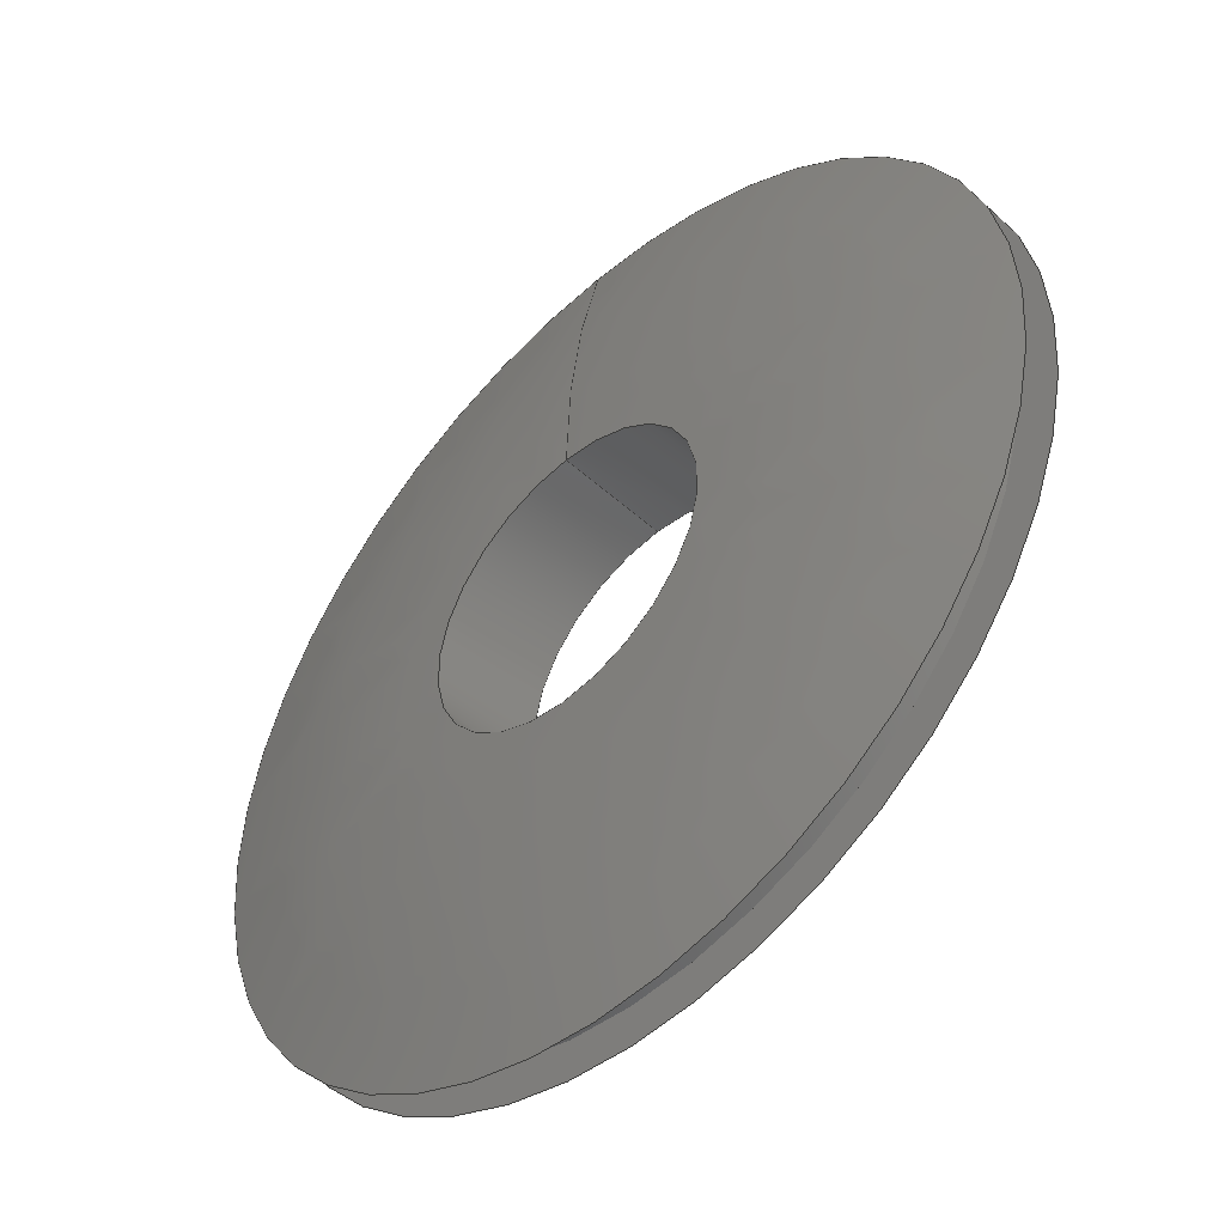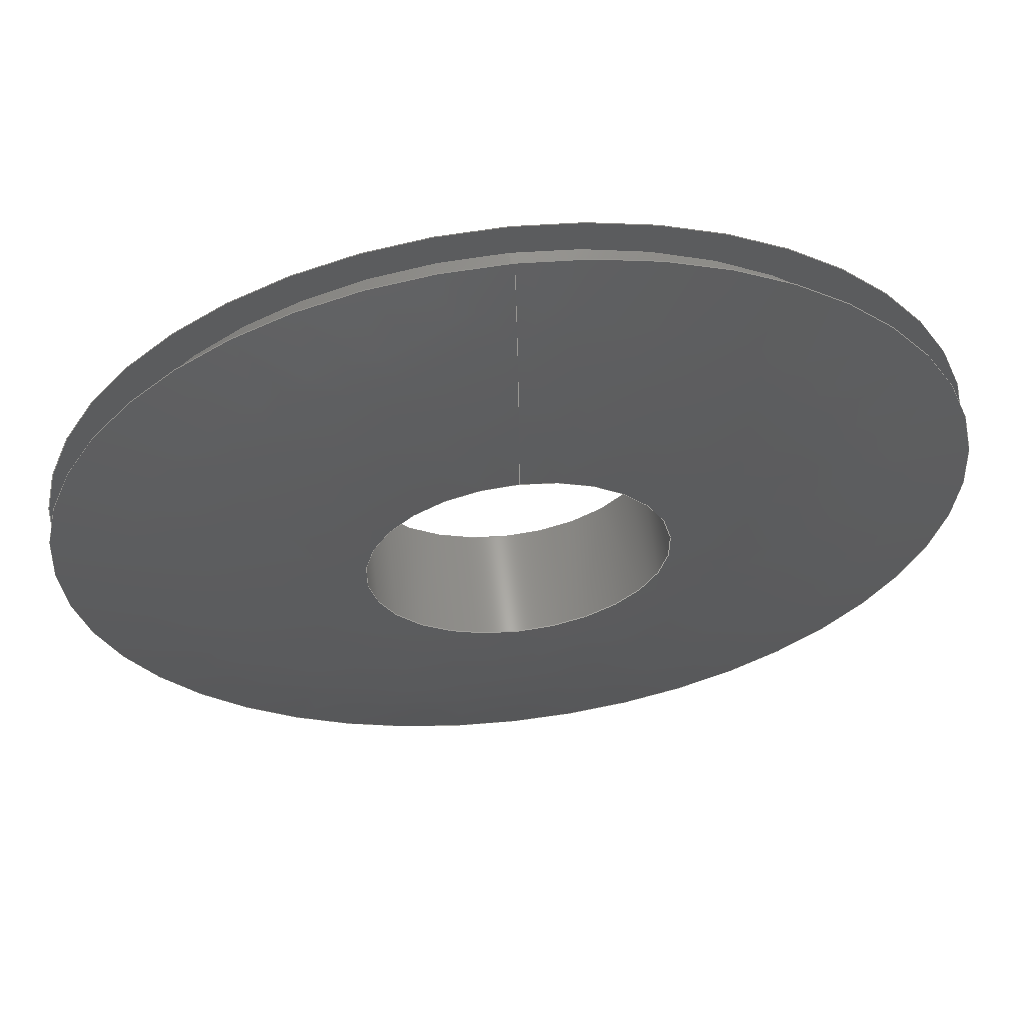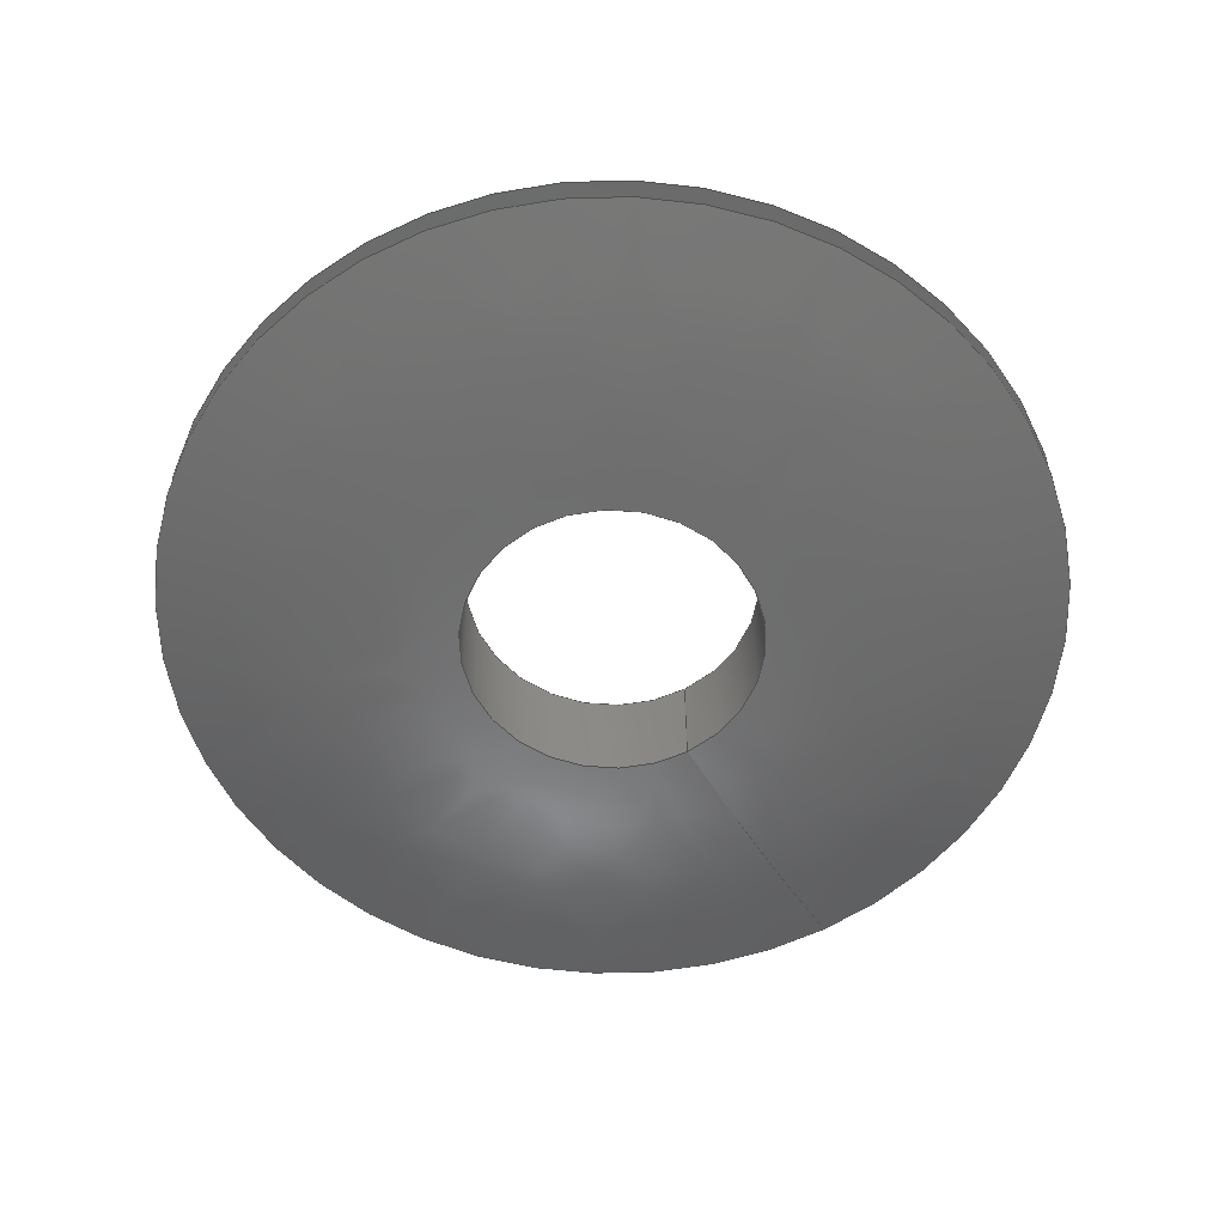
<metadata>
{"format":"step","ext":"stp","renderer":"f3d","projection":"perspective","resolution":1024,"background":"white","views":[{"elev":-47.9,"azim":-135.6,"up":"+Z"},{"elev":60.4,"azim":-6.7,"up":"+Z"},{"elev":-57.9,"azim":-149.8,"up":"+Y"}]}
</metadata>
<code>
ISO-10303-21;
DATA;
#1=MECHANICAL_DESIGN_GEOMETRIC_PRESENTATION_REPRESENTATION('',(#4),#274);
#2=SHAPE_REPRESENTATION_RELATIONSHIP('SRR','None',#284,#3);
#3=ADVANCED_BREP_SHAPE_REPRESENTATION('',(#5),#273);
#4=STYLED_ITEM('',(#293),#5);
#5=MANIFOLD_SOLID_BREP('Body1',#112);
#6=(
BOUNDED_SURFACE()
B_SPLINE_SURFACE(2,2,((#200,#201,#202,#203,#204,#205,#206,#207,#208),(#209,
#210,#211,#212,#213,#214,#215,#216,#217),(#218,#219,#220,#221,#222,#223,
#224,#225,#226)),.UNSPECIFIED.,.F.,.T.,.F.)
B_SPLINE_SURFACE_WITH_KNOTS((3,3),(3,2,2,2,3),(1.322,1.571),
(-3.142,-1.571,0,1.571,3.142),
 .UNSPECIFIED.)
GEOMETRIC_REPRESENTATION_ITEM()
RATIONAL_B_SPLINE_SURFACE(((1,0.7071,1,0.7071,1,
0.7071,1,0.7071,1),(0.9923,0.7016,
0.9923,0.7016,0.9923,0.7016,
0.9923,0.7016,0.9923),(1,0.7071,
1,0.7071,1,0.7071,1,0.7071,1)))
REPRESENTATION_ITEM('')
SURFACE()
);
#7=(
BOUNDED_SURFACE()
B_SPLINE_SURFACE(2,2,((#238,#239,#240,#241,#242,#243,#244,#245,#246),(#247,
#248,#249,#250,#251,#252,#253,#254,#255),(#256,#257,#258,#259,#260,#261,
#262,#263,#264)),.UNSPECIFIED.,.F.,.T.,.F.)
B_SPLINE_SURFACE_WITH_KNOTS((3,3),(3,2,2,2,3),(-1.571,-1.322),
(-3.142,-1.571,0,1.571,3.142),
 .UNSPECIFIED.)
GEOMETRIC_REPRESENTATION_ITEM()
RATIONAL_B_SPLINE_SURFACE(((1,0.7071,1,0.7071,1,
0.7071,1,0.7071,1),(0.9923,0.7016,
0.9923,0.7016,0.9923,0.7016,
0.9923,0.7016,0.9923),(1,0.7071,
1,0.7071,1,0.7071,1,0.7071,1)))
REPRESENTATION_ITEM('')
SURFACE()
);
#8=FACE_BOUND('',#20,.T.);
#9=FACE_BOUND('',#25,.T.);
#10=PLANE('',#131);
#11=PLANE('',#143);
#12=FACE_OUTER_BOUND('',#18,.T.);
#13=FACE_OUTER_BOUND('',#19,.T.);
#14=FACE_OUTER_BOUND('',#21,.T.);
#15=FACE_OUTER_BOUND('',#22,.T.);
#16=FACE_OUTER_BOUND('',#23,.T.);
#17=FACE_OUTER_BOUND('',#24,.T.);
#18=EDGE_LOOP('',(#72,#73,#74,#75,#76,#77));
#19=EDGE_LOOP('',(#78,#79));
#20=EDGE_LOOP('',(#80,#81));
#21=EDGE_LOOP('',(#82,#83,#84,#85,#86,#87));
#22=EDGE_LOOP('',(#88,#89,#90,#91,#92,#93));
#23=EDGE_LOOP('',(#94,#95,#96,#97,#98,#99));
#24=EDGE_LOOP('',(#100,#101));
#25=EDGE_LOOP('',(#102,#103));
#26=LINE('',#191,#28);
#27=LINE('',#234,#29);
#28=VECTOR('',#152,0.6875);
#29=VECTOR('',#171,0.25);
#30=CIRCLE('',#127,0.6875);
#31=CIRCLE('',#128,0.6875);
#32=CIRCLE('',#129,0.6875);
#33=CIRCLE('',#130,0.6875);
#34=CIRCLE('',#132,0.75);
#35=CIRCLE('',#133,0.75);
#36=CIRCLE('',#134,0.25);
#37=CIRCLE('',#135,0.25);
#38=CIRCLE('',#136,2.031);
#39=CIRCLE('',#138,0.25);
#40=CIRCLE('',#139,0.25);
#41=CIRCLE('',#140,0.75);
#42=CIRCLE('',#141,0.75);
#43=CIRCLE('',#142,2.031);
#44=VERTEX_POINT('',#186);
#45=VERTEX_POINT('',#187);
#46=VERTEX_POINT('',#190);
#47=VERTEX_POINT('',#192);
#48=VERTEX_POINT('',#196);
#49=VERTEX_POINT('',#197);
#50=VERTEX_POINT('',#227);
#51=VERTEX_POINT('',#228);
#52=VERTEX_POINT('',#233);
#53=VERTEX_POINT('',#235);
#54=VERTEX_POINT('',#265);
#55=VERTEX_POINT('',#266);
#56=EDGE_CURVE('',#44,#45,#30,.T.);
#57=EDGE_CURVE('',#45,#44,#31,.T.);
#58=EDGE_CURVE('',#45,#46,#26,.T.);
#59=EDGE_CURVE('',#46,#47,#32,.T.);
#60=EDGE_CURVE('',#47,#46,#33,.T.);
#61=EDGE_CURVE('',#48,#49,#34,.T.);
#62=EDGE_CURVE('',#49,#48,#35,.T.);
#63=EDGE_CURVE('',#50,#51,#36,.T.);
#64=EDGE_CURVE('',#51,#50,#37,.T.);
#65=EDGE_CURVE('',#51,#49,#38,.T.);
#66=EDGE_CURVE('',#51,#52,#27,.T.);
#67=EDGE_CURVE('',#53,#52,#39,.T.);
#68=EDGE_CURVE('',#52,#53,#40,.T.);
#69=EDGE_CURVE('',#54,#55,#41,.T.);
#70=EDGE_CURVE('',#55,#54,#42,.T.);
#71=EDGE_CURVE('',#55,#52,#43,.T.);
#72=ORIENTED_EDGE('',*,*,#56,.F.);
#73=ORIENTED_EDGE('',*,*,#57,.F.);
#74=ORIENTED_EDGE('',*,*,#58,.T.);
#75=ORIENTED_EDGE('',*,*,#59,.T.);
#76=ORIENTED_EDGE('',*,*,#60,.T.);
#77=ORIENTED_EDGE('',*,*,#58,.F.);
#78=ORIENTED_EDGE('',*,*,#61,.F.);
#79=ORIENTED_EDGE('',*,*,#62,.F.);
#80=ORIENTED_EDGE('',*,*,#56,.T.);
#81=ORIENTED_EDGE('',*,*,#57,.T.);
#82=ORIENTED_EDGE('',*,*,#63,.F.);
#83=ORIENTED_EDGE('',*,*,#64,.F.);
#84=ORIENTED_EDGE('',*,*,#65,.T.);
#85=ORIENTED_EDGE('',*,*,#62,.T.);
#86=ORIENTED_EDGE('',*,*,#61,.T.);
#87=ORIENTED_EDGE('',*,*,#65,.F.);
#88=ORIENTED_EDGE('',*,*,#63,.T.);
#89=ORIENTED_EDGE('',*,*,#66,.T.);
#90=ORIENTED_EDGE('',*,*,#67,.F.);
#91=ORIENTED_EDGE('',*,*,#68,.F.);
#92=ORIENTED_EDGE('',*,*,#66,.F.);
#93=ORIENTED_EDGE('',*,*,#64,.T.);
#94=ORIENTED_EDGE('',*,*,#69,.F.);
#95=ORIENTED_EDGE('',*,*,#70,.F.);
#96=ORIENTED_EDGE('',*,*,#71,.T.);
#97=ORIENTED_EDGE('',*,*,#68,.T.);
#98=ORIENTED_EDGE('',*,*,#67,.T.);
#99=ORIENTED_EDGE('',*,*,#71,.F.);
#100=ORIENTED_EDGE('',*,*,#69,.T.);
#101=ORIENTED_EDGE('',*,*,#70,.T.);
#102=ORIENTED_EDGE('',*,*,#60,.F.);
#103=ORIENTED_EDGE('',*,*,#59,.F.);
#104=CYLINDRICAL_SURFACE('',#126,0.6875);
#105=CYLINDRICAL_SURFACE('',#137,0.25);
#106=ADVANCED_FACE('',(#12),#104,.T.);
#107=ADVANCED_FACE('',(#13,#8),#10,.T.);
#108=ADVANCED_FACE('',(#14),#6,.F.);
#109=ADVANCED_FACE('',(#15),#105,.F.);
#110=ADVANCED_FACE('',(#16),#7,.F.);
#111=ADVANCED_FACE('',(#17,#9),#11,.T.);
#112=CLOSED_SHELL('',(#106,#107,#108,#109,#110,#111));
#113=DERIVED_UNIT_ELEMENT(#115,1);
#114=DERIVED_UNIT_ELEMENT(#278,3);
#115=(
MASS_UNIT()
NAMED_UNIT(*)
SI_UNIT(.KILO.,.GRAM.)
);
#116=DERIVED_UNIT((#113,#114));
#117=MEASURE_REPRESENTATION_ITEM('density measure',
POSITIVE_RATIO_MEASURE(7850),#116);
#118=PROPERTY_DEFINITION_REPRESENTATION(#123,#120);
#119=PROPERTY_DEFINITION_REPRESENTATION(#124,#121);
#120=REPRESENTATION('material name',(#122),#273);
#121=REPRESENTATION('density',(#117),#273);
#122=DESCRIPTIVE_REPRESENTATION_ITEM('Steel','Steel');
#123=PROPERTY_DEFINITION('material property','material name',#286);
#124=PROPERTY_DEFINITION('material property','density of part',#286);
#125=AXIS2_PLACEMENT_3D('placement',#184,#144,#145);
#126=AXIS2_PLACEMENT_3D('',#185,#146,#147);
#127=AXIS2_PLACEMENT_3D('',#188,#148,#149);
#128=AXIS2_PLACEMENT_3D('',#189,#150,#151);
#129=AXIS2_PLACEMENT_3D('',#193,#153,#154);
#130=AXIS2_PLACEMENT_3D('',#194,#155,#156);
#131=AXIS2_PLACEMENT_3D('',#195,#157,#158);
#132=AXIS2_PLACEMENT_3D('',#198,#159,#160);
#133=AXIS2_PLACEMENT_3D('',#199,#161,#162);
#134=AXIS2_PLACEMENT_3D('',#229,#163,#164);
#135=AXIS2_PLACEMENT_3D('',#230,#165,#166);
#136=AXIS2_PLACEMENT_3D('',#231,#167,#168);
#137=AXIS2_PLACEMENT_3D('',#232,#169,#170);
#138=AXIS2_PLACEMENT_3D('',#236,#172,#173);
#139=AXIS2_PLACEMENT_3D('',#237,#174,#175);
#140=AXIS2_PLACEMENT_3D('',#267,#176,#177);
#141=AXIS2_PLACEMENT_3D('',#268,#178,#179);
#142=AXIS2_PLACEMENT_3D('',#269,#180,#181);
#143=AXIS2_PLACEMENT_3D('',#270,#182,#183);
#144=DIRECTION('axis',(0,0,1));
#145=DIRECTION('refdir',(1,0,0));
#146=DIRECTION('center_axis',(0,-1,0));
#147=DIRECTION('ref_axis',(0,0,-1));
#148=DIRECTION('center_axis',(0,-1,0));
#149=DIRECTION('ref_axis',(1,0,0));
#150=DIRECTION('center_axis',(0,-1,0));
#151=DIRECTION('ref_axis',(1,0,0));
#152=DIRECTION('',(0,1,0));
#153=DIRECTION('center_axis',(0,-1,0));
#154=DIRECTION('ref_axis',(1,0,0));
#155=DIRECTION('center_axis',(0,-1,0));
#156=DIRECTION('ref_axis',(1,0,0));
#157=DIRECTION('center_axis',(0,1,0));
#158=DIRECTION('ref_axis',(0,0,1));
#159=DIRECTION('center_axis',(0,-1,0));
#160=DIRECTION('ref_axis',(1,0,0));
#161=DIRECTION('center_axis',(0,-1,0));
#162=DIRECTION('ref_axis',(1,0,0));
#163=DIRECTION('center_axis',(0,-1,0));
#164=DIRECTION('ref_axis',(1,0,0));
#165=DIRECTION('center_axis',(0,-1,0));
#166=DIRECTION('ref_axis',(1,0,0));
#167=DIRECTION('center_axis',(-1,0,-1.225e-16));
#168=DIRECTION('ref_axis',(-1.225e-16,0,1));
#169=DIRECTION('center_axis',(0,-1,0));
#170=DIRECTION('ref_axis',(0,0,-1));
#171=DIRECTION('',(0,1,0));
#172=DIRECTION('center_axis',(0,-1,0));
#173=DIRECTION('ref_axis',(1,0,0));
#174=DIRECTION('center_axis',(0,-1,0));
#175=DIRECTION('ref_axis',(1,0,0));
#176=DIRECTION('center_axis',(0,-1,0));
#177=DIRECTION('ref_axis',(1,0,0));
#178=DIRECTION('center_axis',(0,-1,0));
#179=DIRECTION('ref_axis',(1,0,0));
#180=DIRECTION('center_axis',(-1,0,-1.225e-16));
#181=DIRECTION('ref_axis',(-1.225e-16,0,1));
#182=DIRECTION('center_axis',(0,-1,0));
#183=DIRECTION('ref_axis',(0,0,-1));
#184=CARTESIAN_POINT('',(0,0,0));
#185=CARTESIAN_POINT('Origin',(0,4.934e-15,0));
#186=CARTESIAN_POINT('',(0,-0.03125,-0.6875));
#187=CARTESIAN_POINT('',(-8.419e-17,-0.03125,0.6875));
#188=CARTESIAN_POINT('Origin',(0,-0.03125,0));
#189=CARTESIAN_POINT('Origin',(0,-0.03125,0));
#190=CARTESIAN_POINT('',(-8.419e-17,0.03125,0.6875));
#191=CARTESIAN_POINT('',(-8.419e-17,4.934e-15,0.6875));
#192=CARTESIAN_POINT('',(0,0.03125,-0.6875));
#193=CARTESIAN_POINT('Origin',(0,0.03125,0));
#194=CARTESIAN_POINT('Origin',(0,0.03125,0));
#195=CARTESIAN_POINT('Origin',(0,-0.03125,-0.75));
#196=CARTESIAN_POINT('',(0,-0.03125,-0.75));
#197=CARTESIAN_POINT('',(-9.185e-17,-0.03125,0.75));
#198=CARTESIAN_POINT('Origin',(0,-0.03125,0));
#199=CARTESIAN_POINT('Origin',(0,-0.03125,0));
#200=CARTESIAN_POINT('Ctrl Pts',(0,-0.03125,0.75));
#201=CARTESIAN_POINT('Ctrl Pts',(-0.75,-0.03125,
0.75));
#202=CARTESIAN_POINT('Ctrl Pts',(-0.75,-0.03125,
0));
#203=CARTESIAN_POINT('Ctrl Pts',(-0.75,-0.03125,
-0.75));
#204=CARTESIAN_POINT('Ctrl Pts',(0,-0.03125,-0.75));
#205=CARTESIAN_POINT('Ctrl Pts',(0.75,-0.03125,-0.75));
#206=CARTESIAN_POINT('Ctrl Pts',(0.75,-0.03125,0));
#207=CARTESIAN_POINT('Ctrl Pts',(0.75,-0.03125,0.75));
#208=CARTESIAN_POINT('Ctrl Pts',(0,-0.03125,0.75));
#209=CARTESIAN_POINT('Ctrl Pts',(0,-0.09375,0.5039));
#210=CARTESIAN_POINT('Ctrl Pts',(-0.5039,-0.09375,0.5039));
#211=CARTESIAN_POINT('Ctrl Pts',(-0.5039,-0.09375,0));
#212=CARTESIAN_POINT('Ctrl Pts',(-0.5039,-0.09375,-0.5039));
#213=CARTESIAN_POINT('Ctrl Pts',(0,-0.09375,-0.5039));
#214=CARTESIAN_POINT('Ctrl Pts',(0.5039,-0.09375,-0.5039));
#215=CARTESIAN_POINT('Ctrl Pts',(0.5039,-0.09375,0));
#216=CARTESIAN_POINT('Ctrl Pts',(0.5039,-0.09375,0.5039));
#217=CARTESIAN_POINT('Ctrl Pts',(0,-0.09375,0.5039));
#218=CARTESIAN_POINT('Ctrl Pts',(0,-0.09375,0.25));
#219=CARTESIAN_POINT('Ctrl Pts',(-0.25,-0.09375,0.25));
#220=CARTESIAN_POINT('Ctrl Pts',(-0.25,-0.09375,0));
#221=CARTESIAN_POINT('Ctrl Pts',(-0.25,-0.09375,-0.25));
#222=CARTESIAN_POINT('Ctrl Pts',(0,-0.09375,-0.25));
#223=CARTESIAN_POINT('Ctrl Pts',(0.25,-0.09375,-0.25));
#224=CARTESIAN_POINT('Ctrl Pts',(0.25,-0.09375,0));
#225=CARTESIAN_POINT('Ctrl Pts',(0.25,-0.09375,0.25));
#226=CARTESIAN_POINT('Ctrl Pts',(0,-0.09375,0.25));
#227=CARTESIAN_POINT('',(0,-0.09375,-0.25));
#228=CARTESIAN_POINT('',(-3.062e-17,-0.09375,0.25));
#229=CARTESIAN_POINT('Origin',(0,-0.09375,0));
#230=CARTESIAN_POINT('Origin',(0,-0.09375,0));
#231=CARTESIAN_POINT('Origin',(-3.062e-17,1.937,0.25));
#232=CARTESIAN_POINT('Origin',(0,-1.093e-17,0));
#233=CARTESIAN_POINT('',(-3.062e-17,0.09375,0.25));
#234=CARTESIAN_POINT('',(-3.062e-17,-1.093e-17,0.25));
#235=CARTESIAN_POINT('',(0,0.09375,-0.25));
#236=CARTESIAN_POINT('Origin',(0,0.09375,0));
#237=CARTESIAN_POINT('Origin',(0,0.09375,0));
#238=CARTESIAN_POINT('Ctrl Pts',(0,0.09375,0.25));
#239=CARTESIAN_POINT('Ctrl Pts',(-0.25,0.09375,
0.25));
#240=CARTESIAN_POINT('Ctrl Pts',(-0.25,0.09375,
0));
#241=CARTESIAN_POINT('Ctrl Pts',(-0.25,0.09375,
-0.25));
#242=CARTESIAN_POINT('Ctrl Pts',(0,0.09375,-0.25));
#243=CARTESIAN_POINT('Ctrl Pts',(0.25,0.09375,-0.25));
#244=CARTESIAN_POINT('Ctrl Pts',(0.25,0.09375,0));
#245=CARTESIAN_POINT('Ctrl Pts',(0.25,0.09375,0.25));
#246=CARTESIAN_POINT('Ctrl Pts',(0,0.09375,0.25));
#247=CARTESIAN_POINT('Ctrl Pts',(0,0.09375,0.5039));
#248=CARTESIAN_POINT('Ctrl Pts',(-0.5039,0.09375,
0.5039));
#249=CARTESIAN_POINT('Ctrl Pts',(-0.5039,0.09375,
0));
#250=CARTESIAN_POINT('Ctrl Pts',(-0.5039,0.09375,
-0.5039));
#251=CARTESIAN_POINT('Ctrl Pts',(0,0.09375,-0.5039));
#252=CARTESIAN_POINT('Ctrl Pts',(0.5039,0.09375,-0.5039));
#253=CARTESIAN_POINT('Ctrl Pts',(0.5039,0.09375,0));
#254=CARTESIAN_POINT('Ctrl Pts',(0.5039,0.09375,0.5039));
#255=CARTESIAN_POINT('Ctrl Pts',(0,0.09375,0.5039));
#256=CARTESIAN_POINT('Ctrl Pts',(0,0.03125,0.75));
#257=CARTESIAN_POINT('Ctrl Pts',(-0.75,0.03125,
0.75));
#258=CARTESIAN_POINT('Ctrl Pts',(-0.75,0.03125,
0));
#259=CARTESIAN_POINT('Ctrl Pts',(-0.75,0.03125,
-0.75));
#260=CARTESIAN_POINT('Ctrl Pts',(0,0.03125,-0.75));
#261=CARTESIAN_POINT('Ctrl Pts',(0.75,0.03125,-0.75));
#262=CARTESIAN_POINT('Ctrl Pts',(0.75,0.03125,0));
#263=CARTESIAN_POINT('Ctrl Pts',(0.75,0.03125,0.75));
#264=CARTESIAN_POINT('Ctrl Pts',(0,0.03125,0.75));
#265=CARTESIAN_POINT('',(0,0.03125,-0.75));
#266=CARTESIAN_POINT('',(-9.185e-17,0.03125,0.75));
#267=CARTESIAN_POINT('Origin',(0,0.03125,0));
#268=CARTESIAN_POINT('Origin',(0,0.03125,0));
#269=CARTESIAN_POINT('Origin',(-3.062e-17,-1.938,
0.25));
#270=CARTESIAN_POINT('Origin',(0,0.03125,-0.6875));
#271=UNCERTAINTY_MEASURE_WITH_UNIT(LENGTH_MEASURE(0.0003937),
#276,'DISTANCE_ACCURACY_VALUE',
'Maximum model space distance between geometric entities at asserted c
onnectivities');
#272=UNCERTAINTY_MEASURE_WITH_UNIT(LENGTH_MEASURE(0.0003937),
#276,'DISTANCE_ACCURACY_VALUE',
'Maximum model space distance between geometric entities at asserted c
onnectivities');
#273=(
GEOMETRIC_REPRESENTATION_CONTEXT(3)
GLOBAL_UNCERTAINTY_ASSIGNED_CONTEXT((#271))
GLOBAL_UNIT_ASSIGNED_CONTEXT((#276,#281,#280))
REPRESENTATION_CONTEXT('','3D')
);
#274=(
GEOMETRIC_REPRESENTATION_CONTEXT(3)
GLOBAL_UNCERTAINTY_ASSIGNED_CONTEXT((#272))
GLOBAL_UNIT_ASSIGNED_CONTEXT((#276,#281,#280))
REPRESENTATION_CONTEXT('','3D')
);
#275=DIMENSIONAL_EXPONENTS(1,0,0,0,0,0,0);
#276=(
CONVERSION_BASED_UNIT('inch',#279)
LENGTH_UNIT()
NAMED_UNIT(#275)
);
#277=(
LENGTH_UNIT()
NAMED_UNIT(*)
SI_UNIT(.MILLI.,.METRE.)
);
#278=(
LENGTH_UNIT()
NAMED_UNIT(*)
SI_UNIT($,.METRE.)
);
#279=LENGTH_MEASURE_WITH_UNIT(LENGTH_MEASURE(25.4),#277);
#280=(
NAMED_UNIT(*)
SI_UNIT($,.STERADIAN.)
SOLID_ANGLE_UNIT()
);
#281=(
NAMED_UNIT(*)
PLANE_ANGLE_UNIT()
SI_UNIT($,.RADIAN.)
);
#282=SHAPE_DEFINITION_REPRESENTATION(#283,#284);
#283=PRODUCT_DEFINITION_SHAPE('',$,#286);
#284=SHAPE_REPRESENTATION('',(#125),#273);
#285=PRODUCT_DEFINITION_CONTEXT('part definition',#290,'design');
#286=PRODUCT_DEFINITION('(Unsaved)','(Unsaved)',#287,#285);
#287=PRODUCT_DEFINITION_FORMATION('',$,#292);
#288=PRODUCT_RELATED_PRODUCT_CATEGORY('(Unsaved)','(Unsaved)',(#292));
#289=APPLICATION_PROTOCOL_DEFINITION('international standard',
'automotive_design',2009,#290);
#290=APPLICATION_CONTEXT(
'Core Data for Automotive Mechanical Design Process');
#291=PRODUCT_CONTEXT('part definition',#290,'mechanical');
#292=PRODUCT('(Unsaved)','(Unsaved)',$,(#291));
#293=PRESENTATION_STYLE_ASSIGNMENT((#294));
#294=SURFACE_STYLE_USAGE(.BOTH.,#295);
#295=SURFACE_SIDE_STYLE('',(#296));
#296=SURFACE_STYLE_FILL_AREA(#297);
#297=FILL_AREA_STYLE('Steel - Satin',(#298));
#298=FILL_AREA_STYLE_COLOUR('Steel - Satin',#299);
#299=COLOUR_RGB('Steel - Satin',0.6275,0.6275,0.6275);
ENDSEC;
END-ISO-10303-21;

</code>
